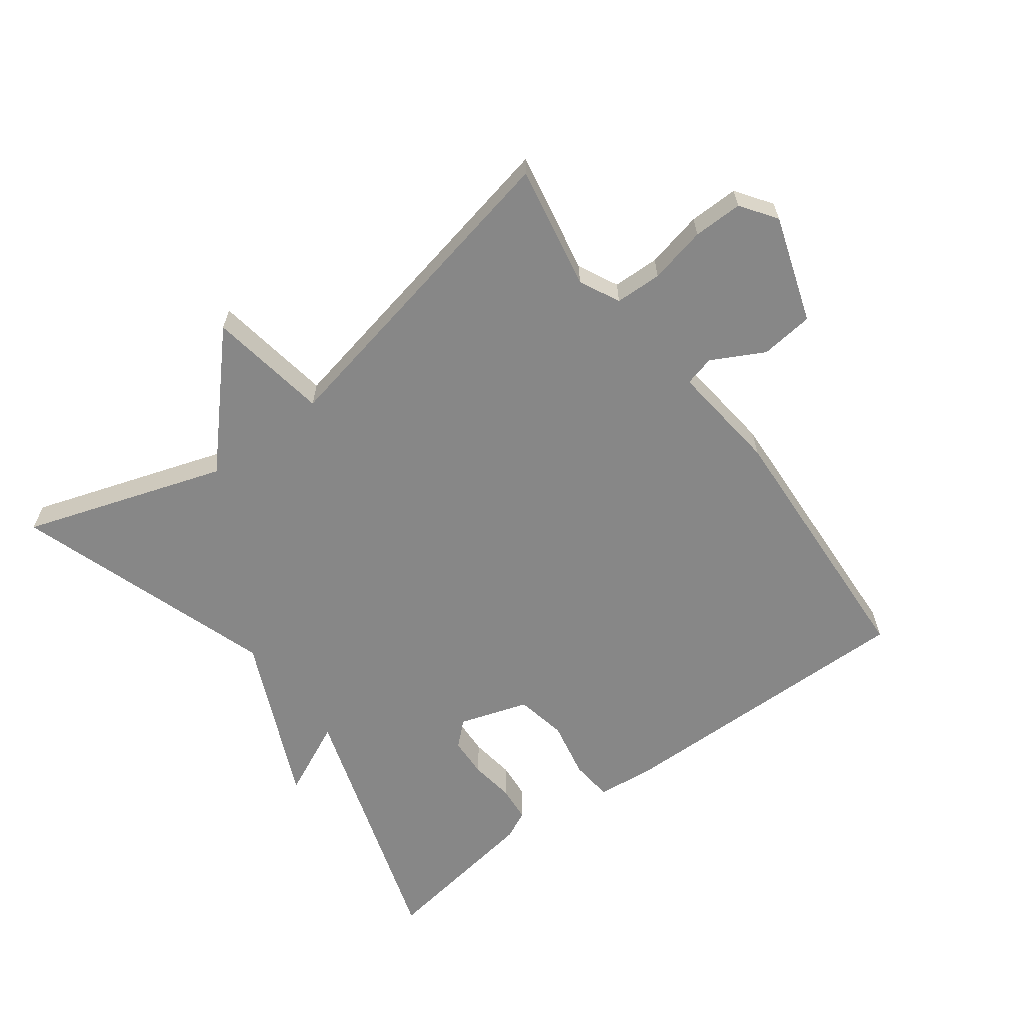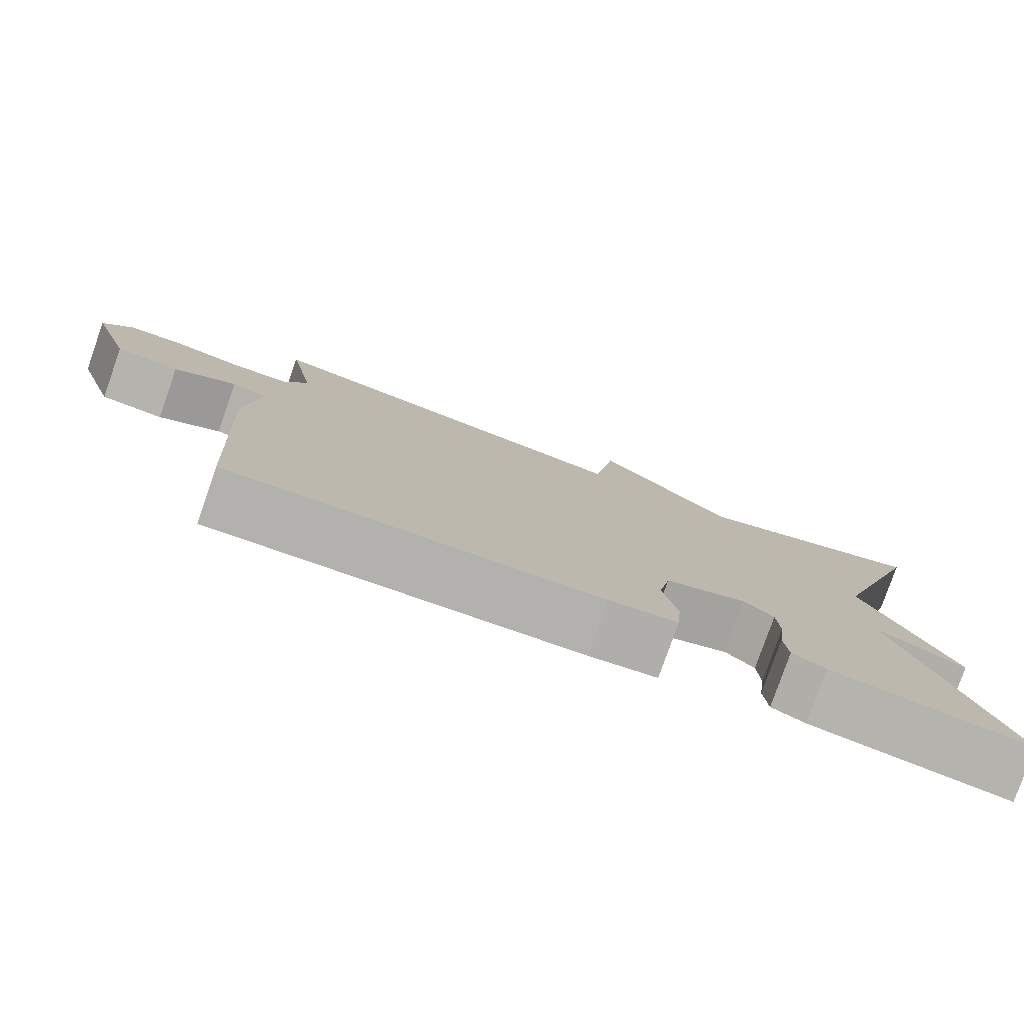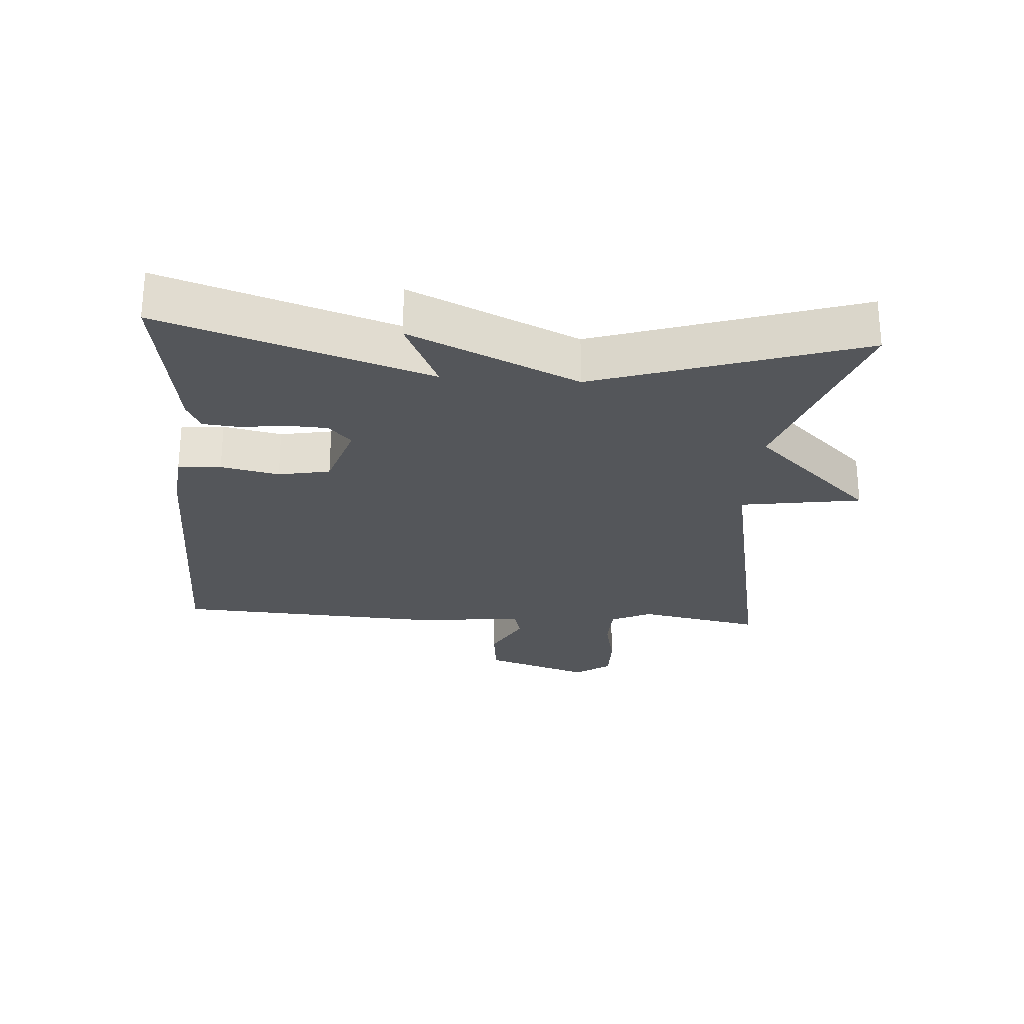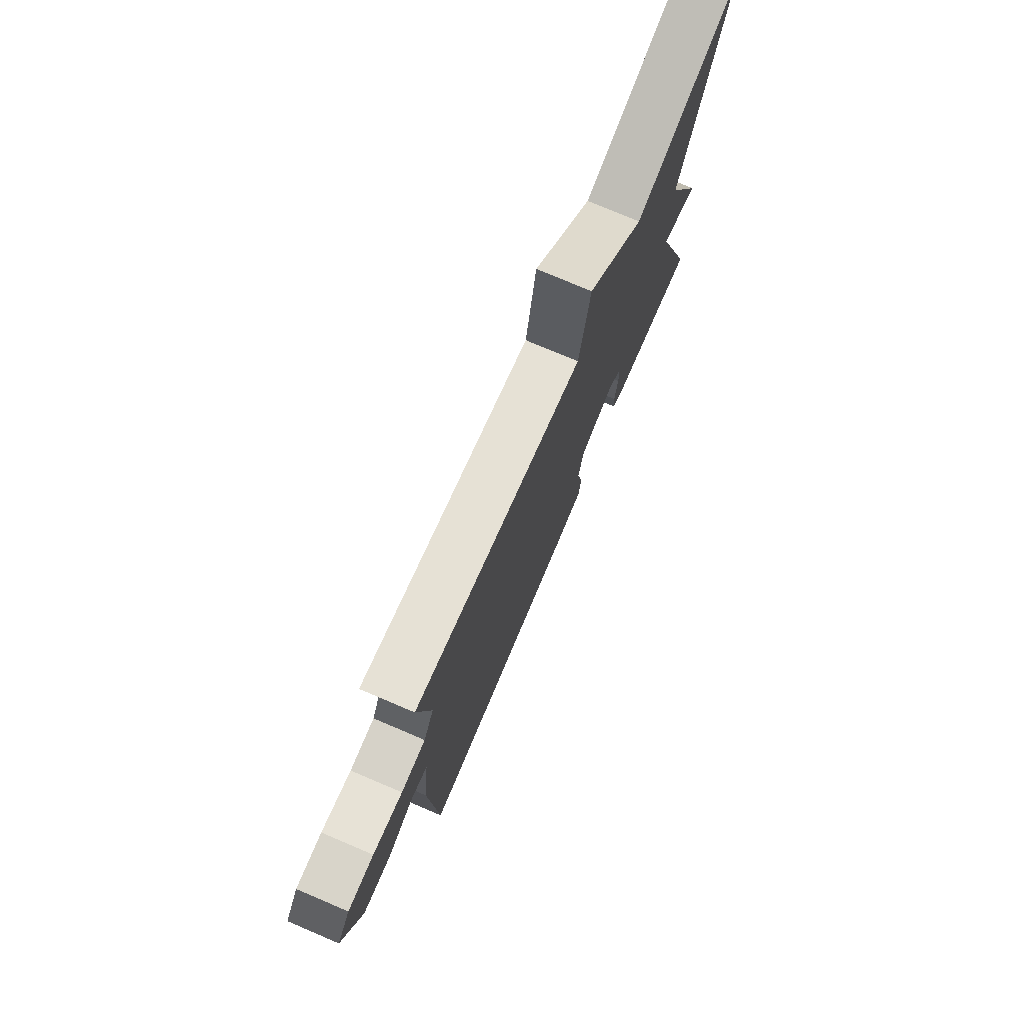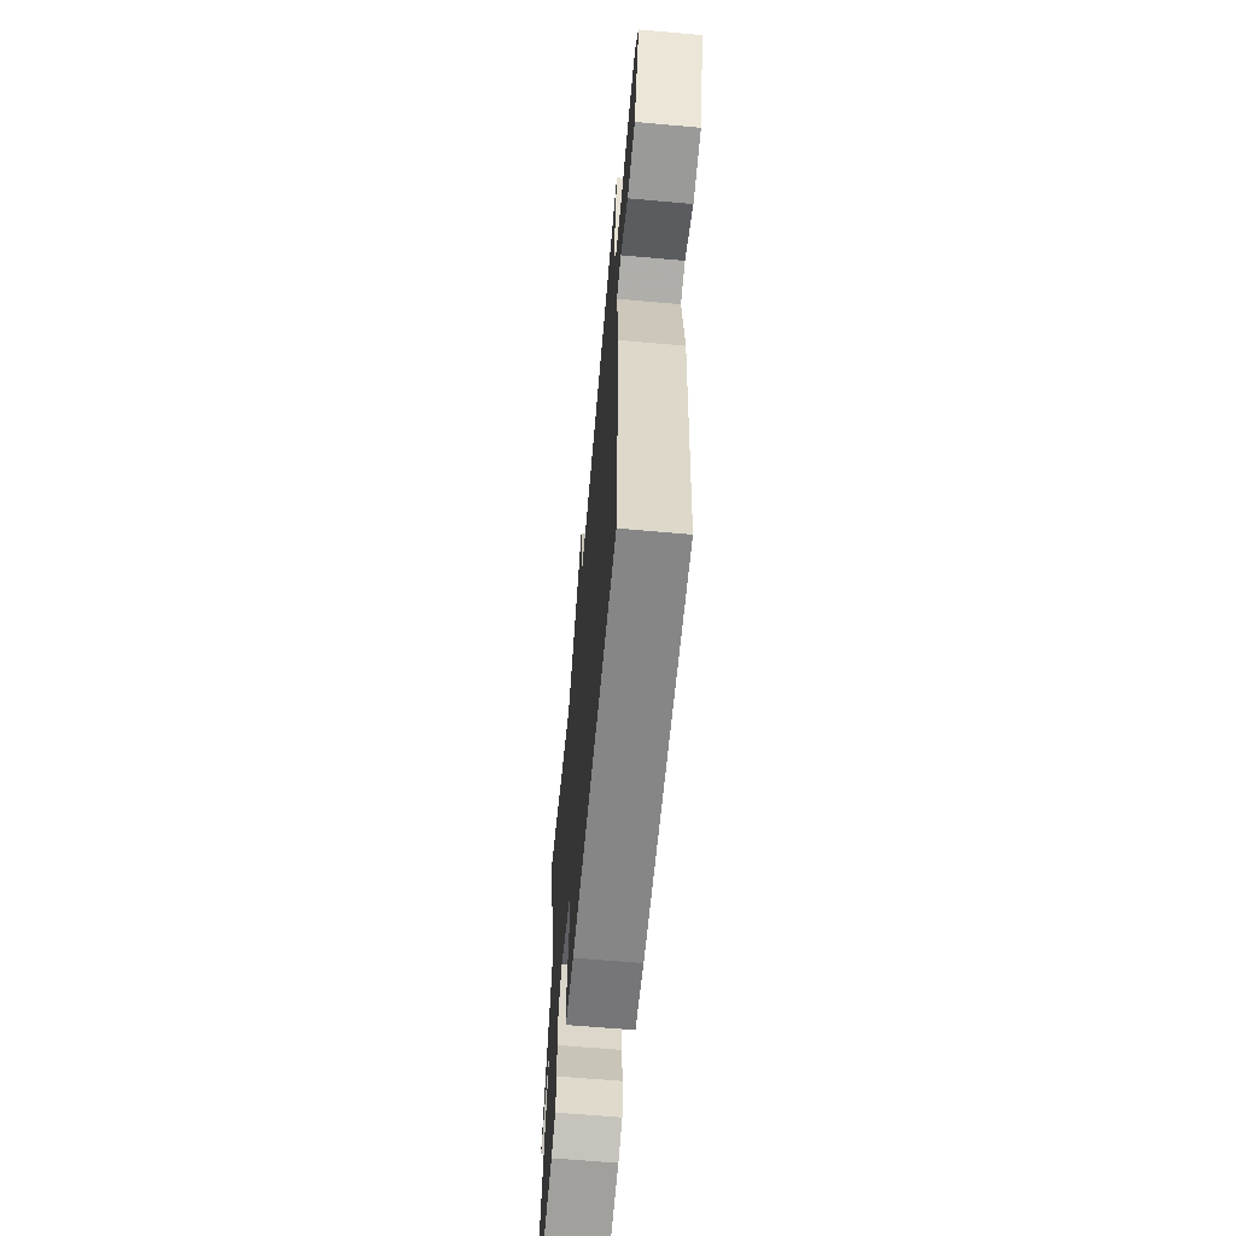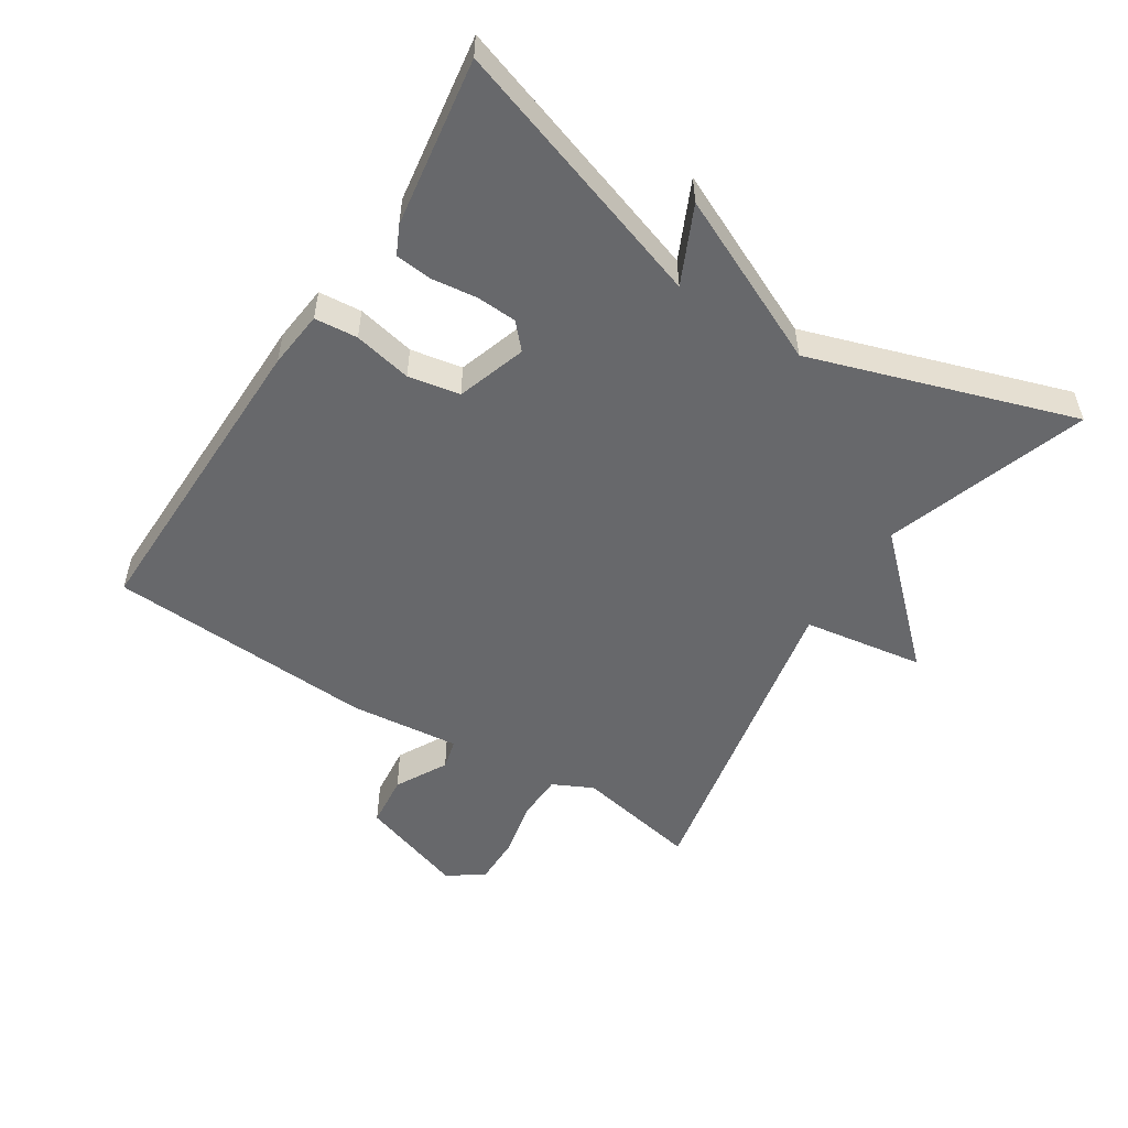
<metadata>
{"format":"obj","ext":"obj","renderer":"f3d","projection":"perspective","resolution":1024,"background":"white","views":[{"elev":-62.4,"azim":36.7,"up":"+Y"},{"elev":-79.3,"azim":160.7,"up":"+Z"},{"elev":-25.7,"azim":-94.2,"up":"+Y"},{"elev":75.9,"azim":113.0,"up":"+Z"},{"elev":-62.8,"azim":84.8,"up":"+Z"},{"elev":-52.4,"azim":-122.8,"up":"+Y"}]}
</metadata>
<code>
v 0.5 0.07 0.5
v 0.464 0.07 0.312
v 0.494 0.07 0.251
v 0.565 0.07 0.249
v 0.651 0.07 0.268
v 0.726 0.07 0.269
v 0.764 0.07 0.215
v 0.71 0.07 0.053
v 0.629 0.07 0.044
v 0.55 0.07 0.086
v 0.504 0.07 0.074
v 0.522 0.07 -0.093
v 0.5 0.07 -0.5
v 0.027 0.07 -0.495
v -0.06 0.07 -0.486
v -0.066 0.07 -0.421
v -0.048 0.07 -0.333
v -0.063 0.07 -0.255
v -0.168 0.07 -0.221
v -0.205 0.07 -0.255
v -0.208 0.07 -0.316
v -0.199 0.07 -0.384
v -0.204 0.07 -0.44
v -0.247 0.07 -0.461
v -0.5 0.07 -0.5
v -0.369 0.07 -0.098
v -0.484 0.07 -0.152
v -0.369 0.07 0.102
v -0.5 0.07 0.5
v -0.194 0.07 0.399
v -0.023 0.07 0.582
v 0.006 0.07 0.399
v 0.5 0 0.5
v 0.464 0 0.312
v 0.494 0 0.251
v 0.565 0 0.249
v 0.651 0 0.268
v 0.726 0 0.269
v 0.764 0 0.215
v 0.71 0 0.053
v 0.629 0 0.044
v 0.55 0 0.086
v 0.504 0 0.074
v 0.522 0 -0.093
v 0.5 0 -0.5
v 0.027 0 -0.495
v -0.06 0 -0.486
v -0.066 0 -0.421
v -0.048 0 -0.333
v -0.063 0 -0.255
v -0.168 0 -0.221
v -0.205 0 -0.255
v -0.208 0 -0.316
v -0.199 0 -0.384
v -0.204 0 -0.44
v -0.247 0 -0.461
v -0.5 0 -0.5
v -0.369 0 -0.098
v -0.484 0 -0.152
v -0.369 0 0.102
v -0.5 0 0.5
v -0.194 0 0.399
v -0.023 0 0.582
v 0.006 0 0.399
f 30 31 32
f 28 29 30
f 28 30 32
f 27 28 32
f 26 27 32
f 24 25 26
f 23 24 26
f 22 23 26
f 21 22 26
f 20 21 26
f 26 32 1
f 20 26 1
f 19 20 1
f 15 16 17
f 14 15 17
f 13 14 17
f 12 13 17
f 11 12 17
f 11 17 18
f 8 9 10
f 7 8 10
f 6 7 10
f 5 6 10
f 4 5 10
f 3 4 10 11
f 11 18 19
f 3 11 19
f 2 3 19
f 1 2 19
f 64 63 62
f 62 61 60
f 64 62 60
f 64 60 59
f 64 59 58
f 58 57 56
f 58 56 55
f 58 55 54
f 58 54 53
f 58 53 52
f 33 64 58
f 33 58 52
f 33 52 51
f 49 48 47
f 49 47 46
f 49 46 45
f 49 45 44
f 49 44 43
f 50 49 43
f 42 41 40
f 42 40 39
f 42 39 38
f 42 38 37
f 42 37 36
f 43 42 36 35
f 51 50 43
f 51 43 35
f 51 35 34
f 51 34 33
f 1 33 34 2
f 2 34 35 3
f 3 35 36 4
f 4 36 37 5
f 5 37 38 6
f 6 38 39 7
f 7 39 40 8
f 8 40 41 9
f 9 41 42 10
f 10 42 43 11
f 11 43 44 12
f 12 44 45 13
f 13 45 46 14
f 14 46 47 15
f 15 47 48 16
f 16 48 49 17
f 17 49 50 18
f 18 50 51 19
f 19 51 52 20
f 20 52 53 21
f 21 53 54 22
f 22 54 55 23
f 23 55 56 24
f 24 56 57 25
f 25 57 58 26
f 26 58 59 27
f 27 59 60 28
f 28 60 61 29
f 29 61 62 30
f 30 62 63 31
f 31 63 64 32
f 32 64 33 1

</code>
